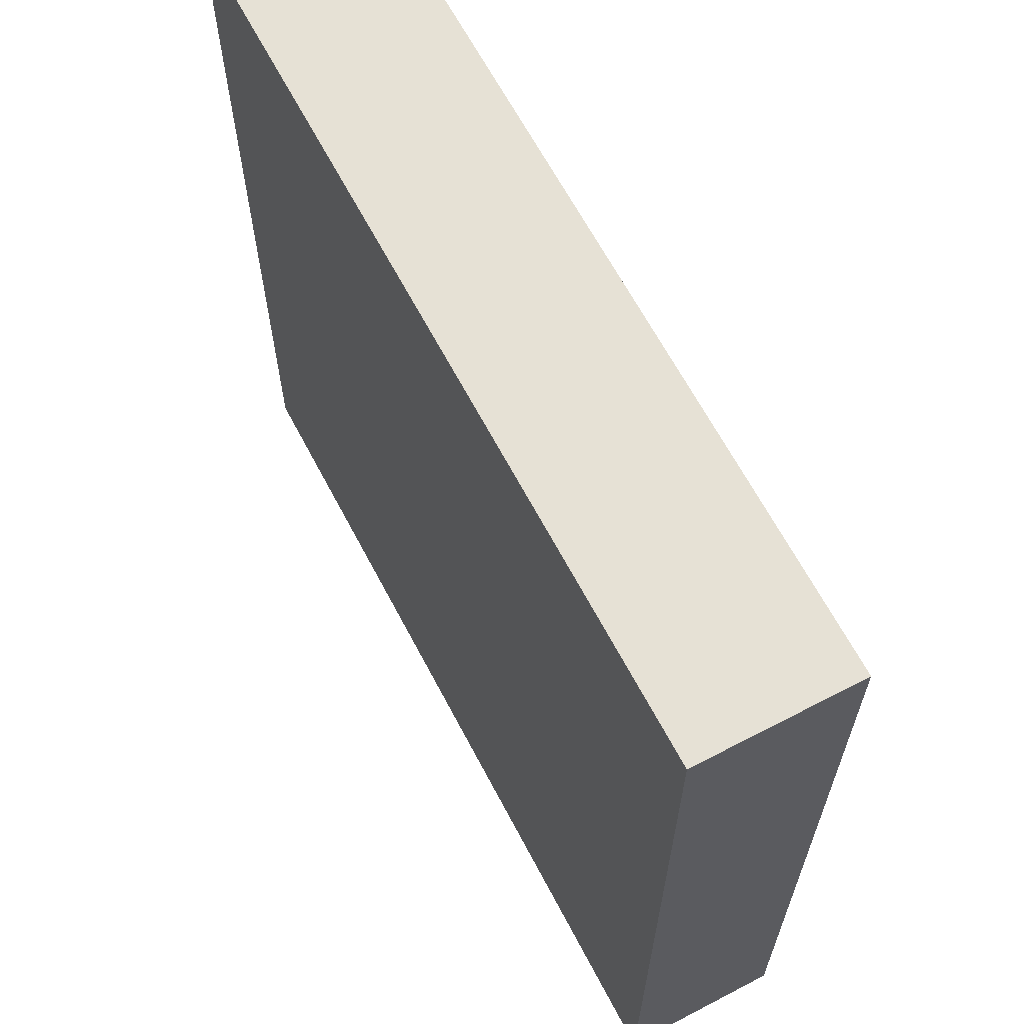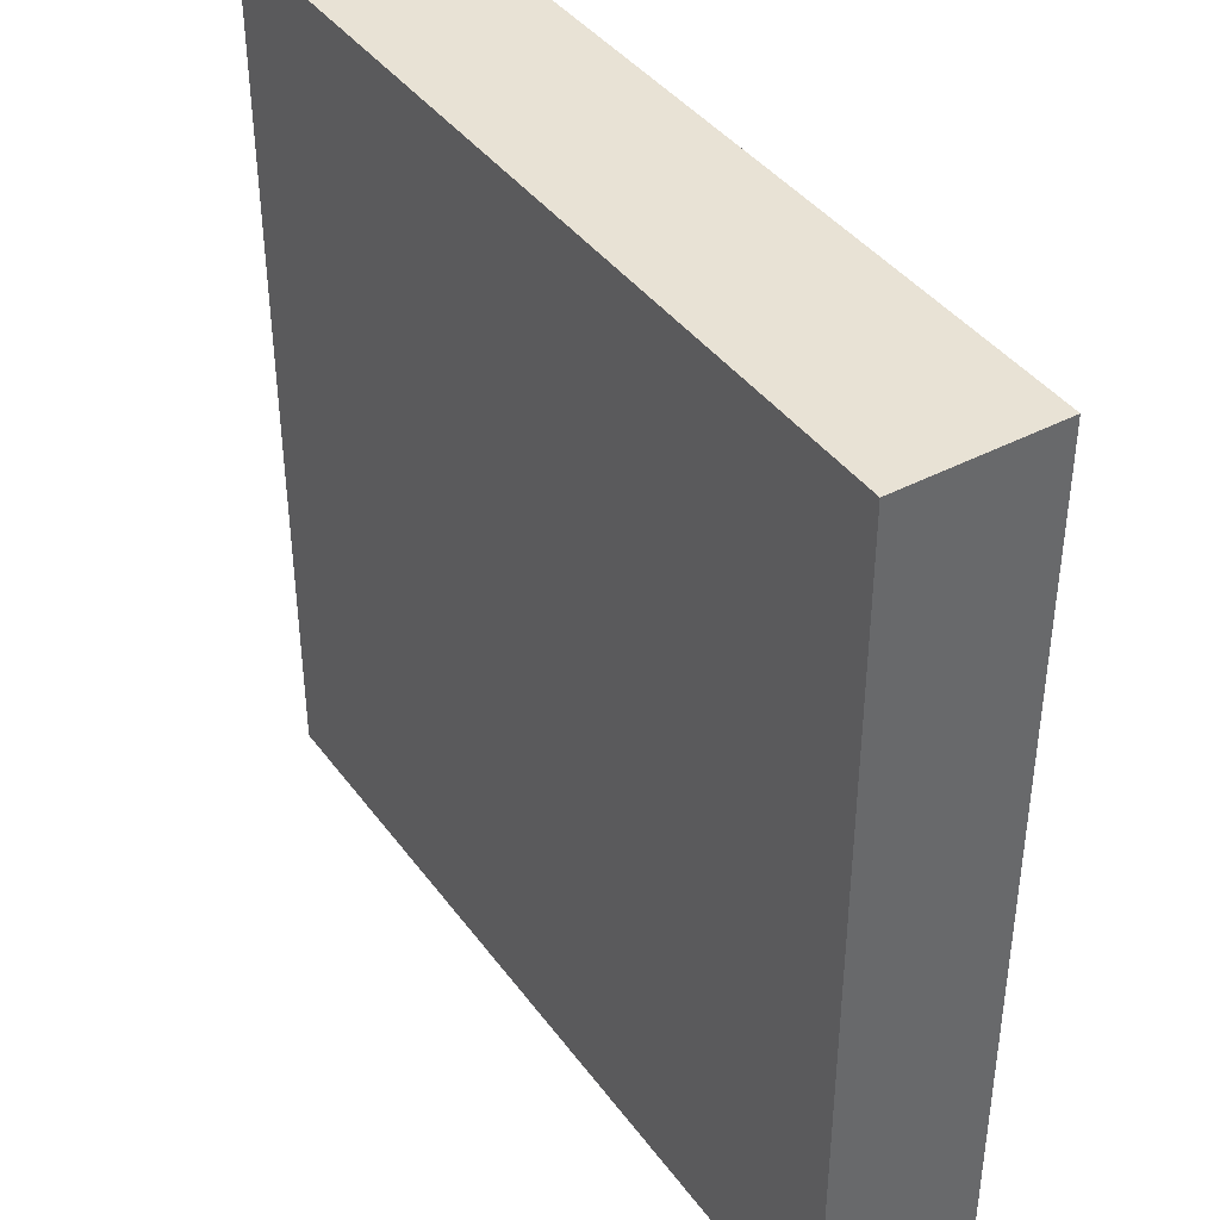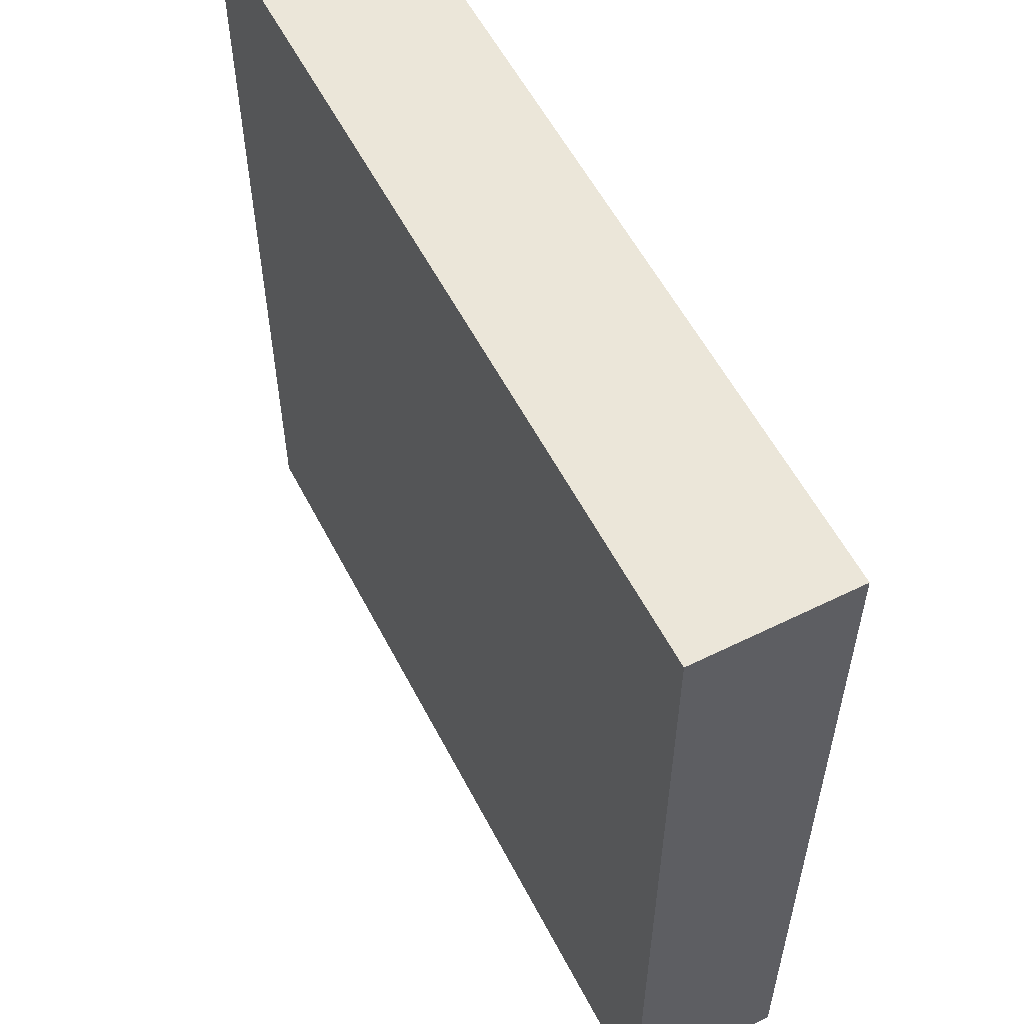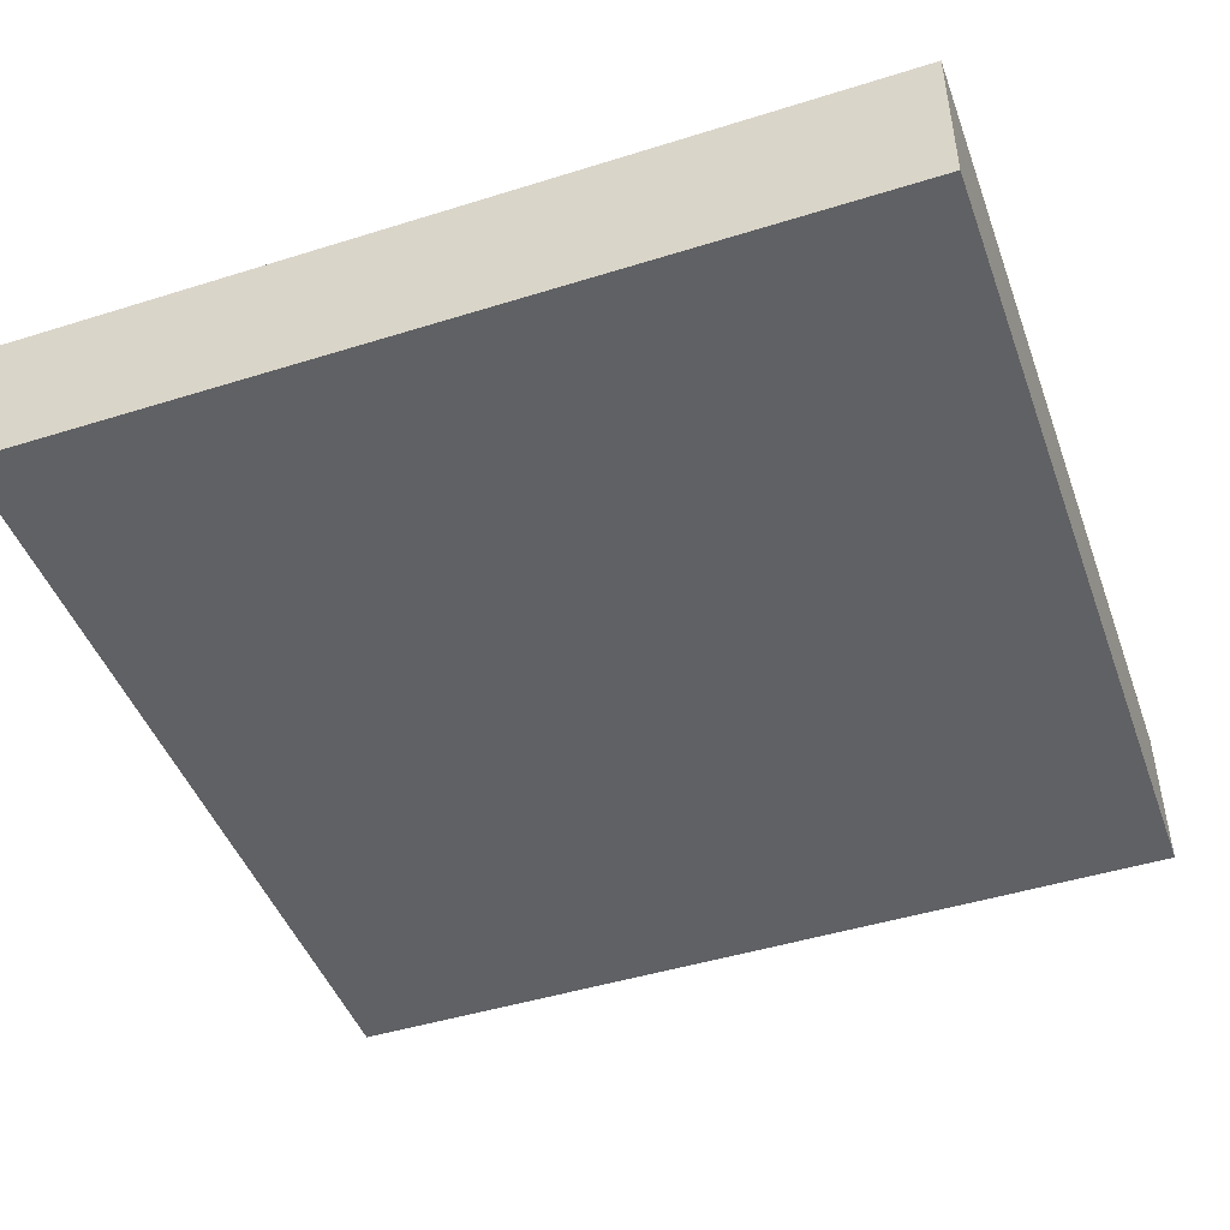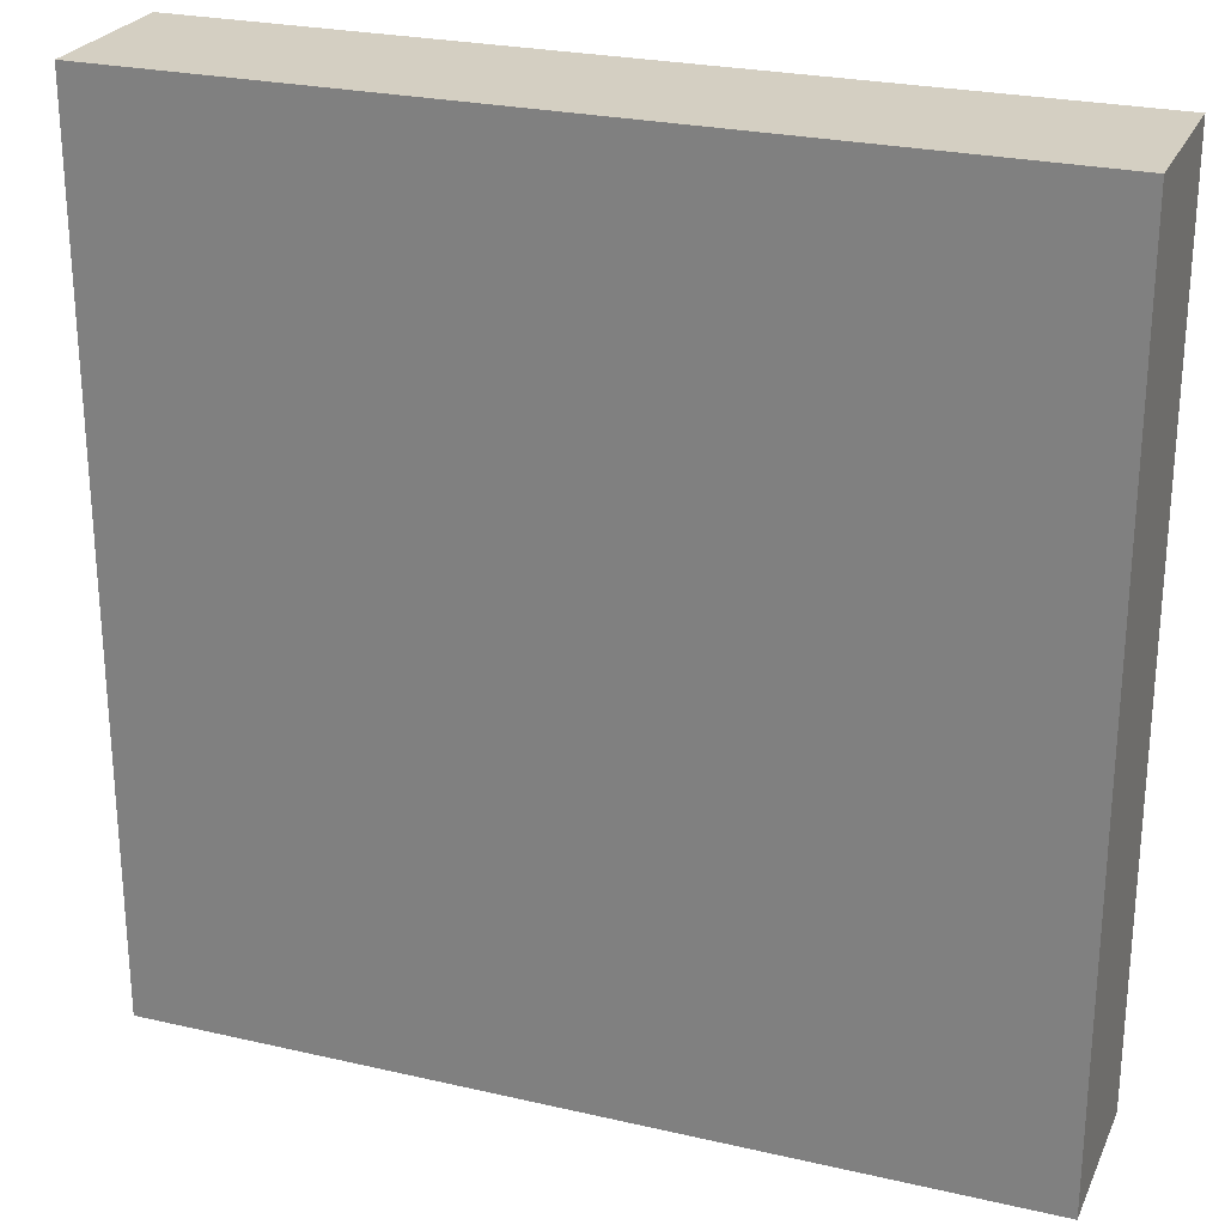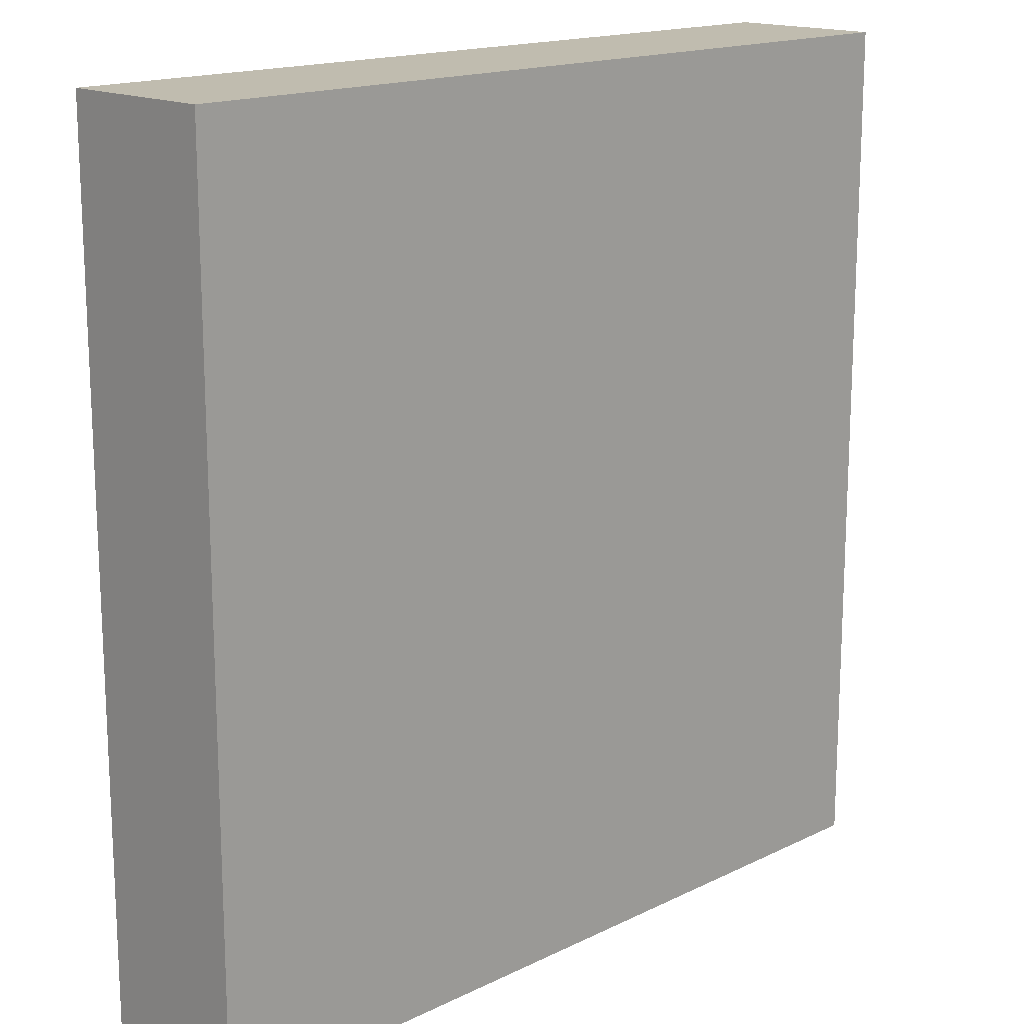
<metadata>
{"format":"obj","ext":"obj","renderer":"f3d","projection":"perspective","resolution":1024,"background":"white","views":[{"elev":64.7,"azim":62.2,"up":"+Y"},{"elev":40.6,"azim":-122.9,"up":"+Y"},{"elev":57.1,"azim":62.7,"up":"+Y"},{"elev":-46.2,"azim":109.7,"up":"+Z"},{"elev":25.5,"azim":-159.8,"up":"+Y"},{"elev":16.3,"azim":135.0,"up":"+Y"}]}
</metadata>
<code>
o EVT_ADDON_LSTTEMP_DOOR_BIGHEAD_01
v 1.35 1.375 0.2522
v -1.352 -1.375 -0.2522
v 1.352 -1.375 0.2522
v -1.351 1.375 0.2478
v -1.35 1.375 -0.2522
v -1.352 -1.375 0.2478
v 1.351 1.375 -0.2478
v 1.352 -1.375 -0.2478
v -1.351 1e-05 -0.2522
v -1.352 1e-05 0.2478
v -0.000382 1e-05 0.25
v 0.000423 1e-05 -0.25
v 0.00042 -1.375 -0.25
v -0.00039 -1.375 0.25
v 1.352 1e-05 -0.2478
v 1.351 1e-05 0.2522
v -0.000351 1.375 0.25
v 0.00041 1.375 -0.25
f 14 16 11
f 15 13 12
f 17 4 10
f 9 5 18
f 13 2 9
f 10 6 14
f 17 10 11
f 10 14 11
f 13 9 12
f 9 18 12
f 15 8 13
f 14 3 16
f 18 15 12
f 16 17 11
f 16 1 17
f 18 7 15
f 5 4 17
f 4 5 9
f 6 2 13
f 9 10 4
f 17 18 5
f 15 16 3
f 3 8 15
f 13 14 6
f 10 9 2
f 2 6 10
f 14 13 8
f 8 3 14
f 16 15 7
f 7 1 16
f 18 17 1
f 1 7 18

</code>
